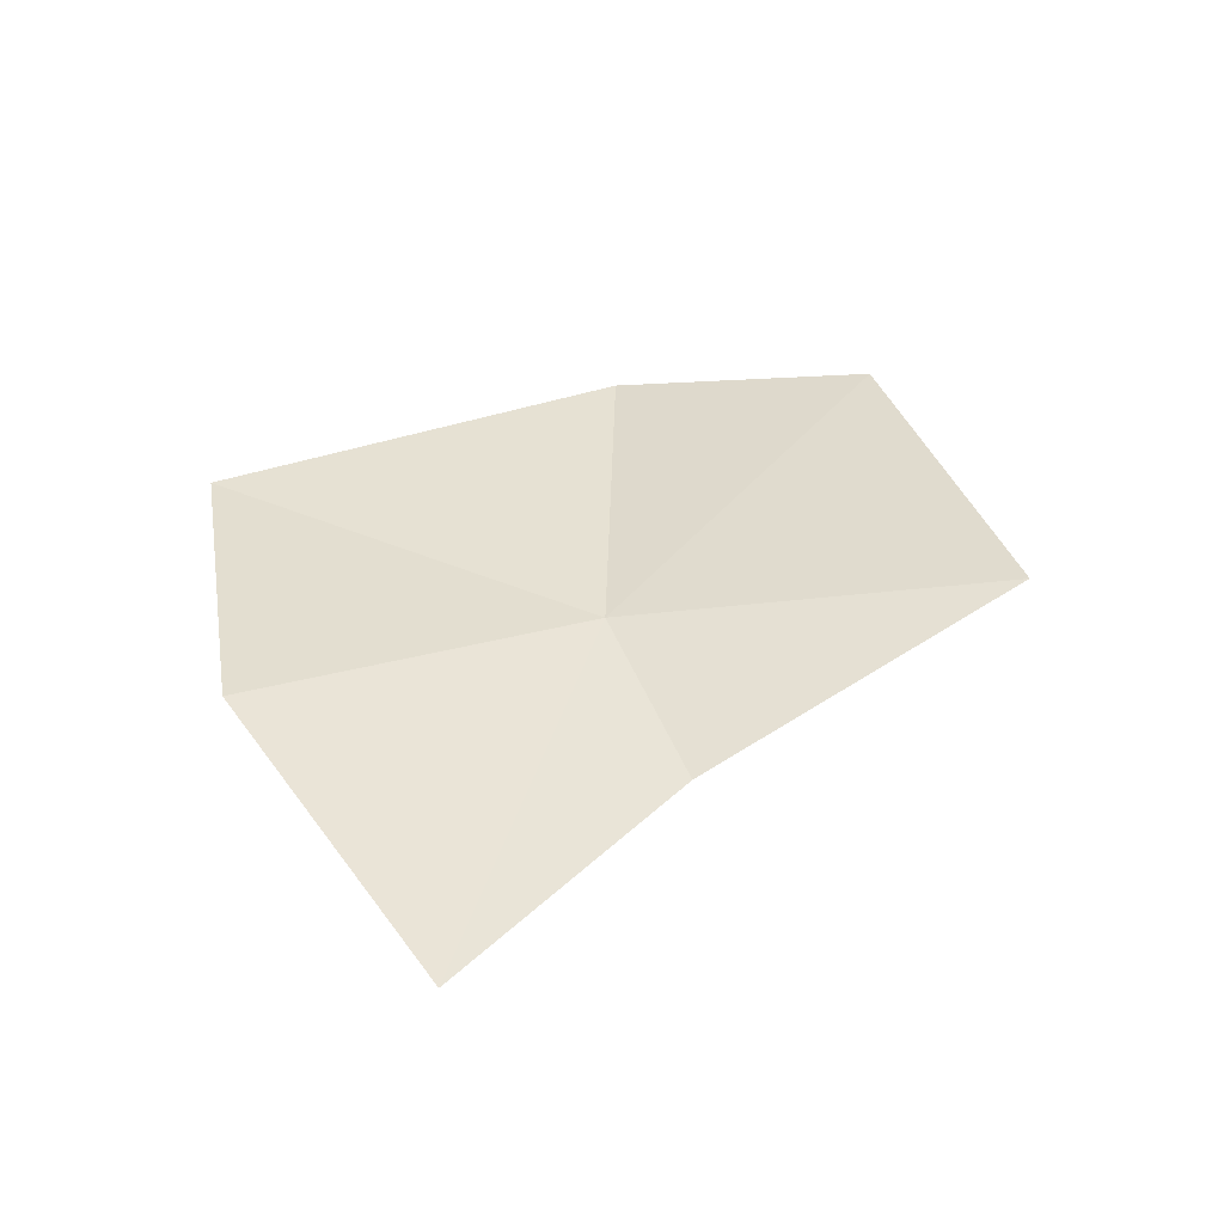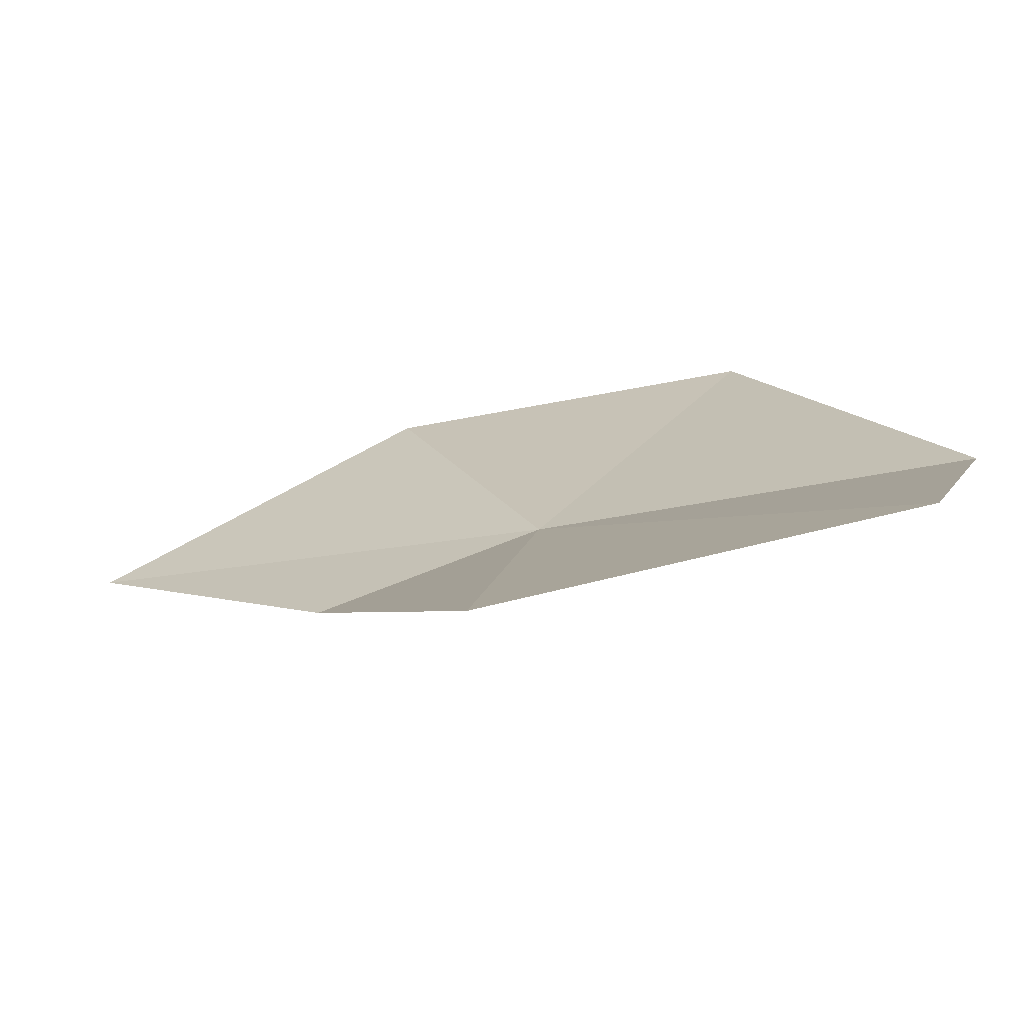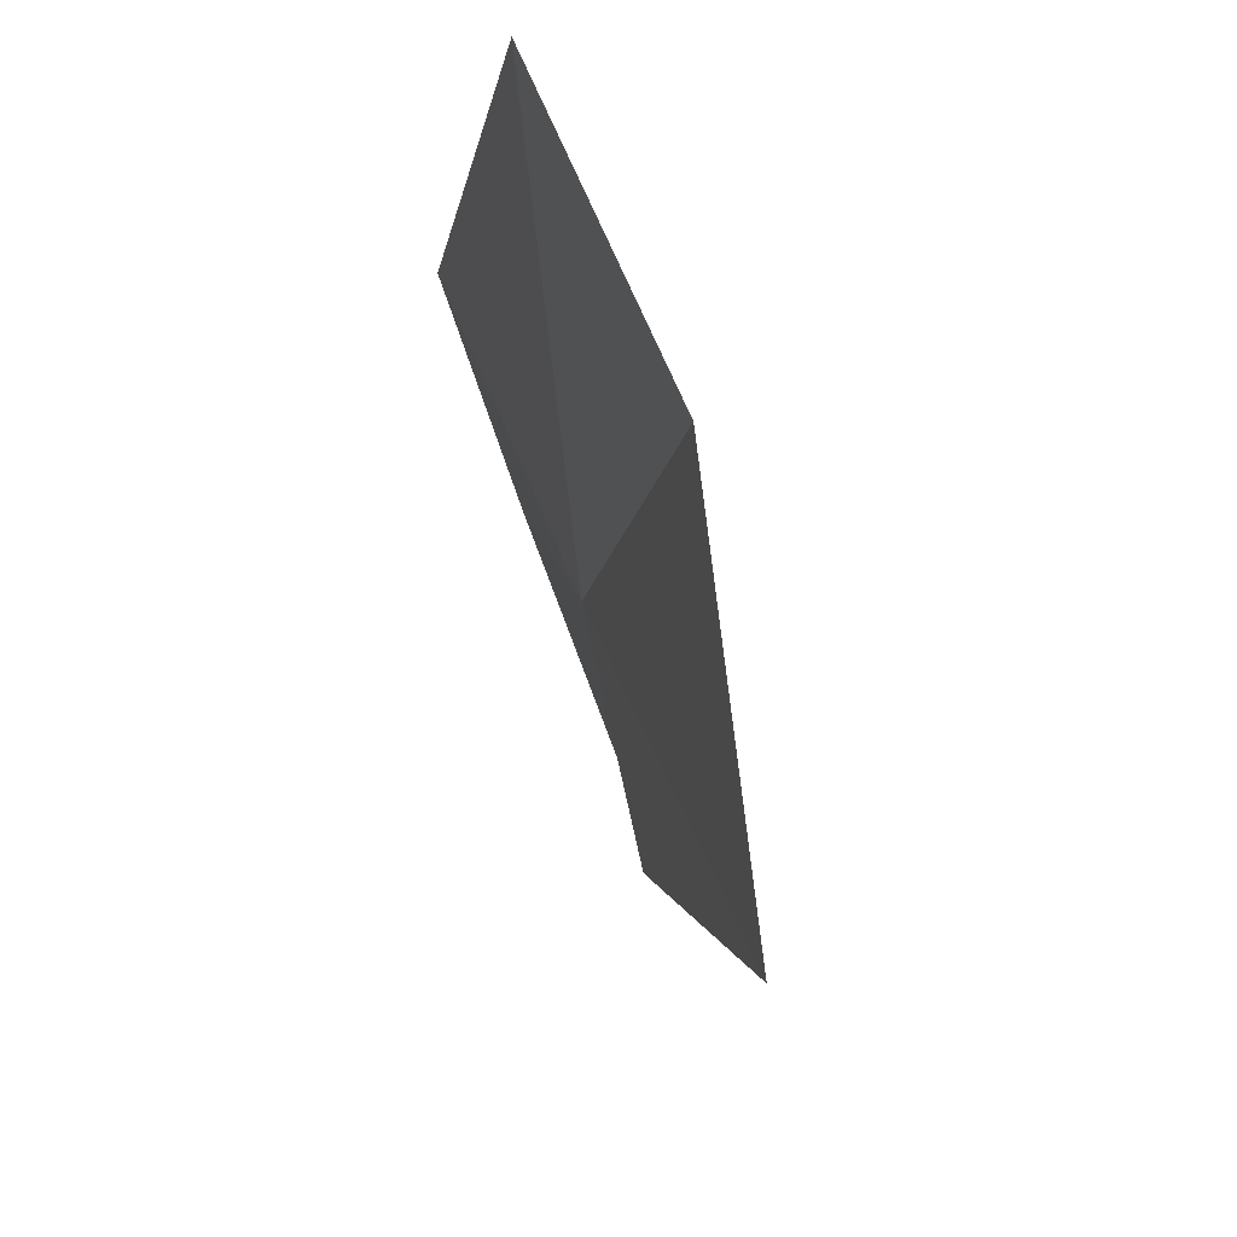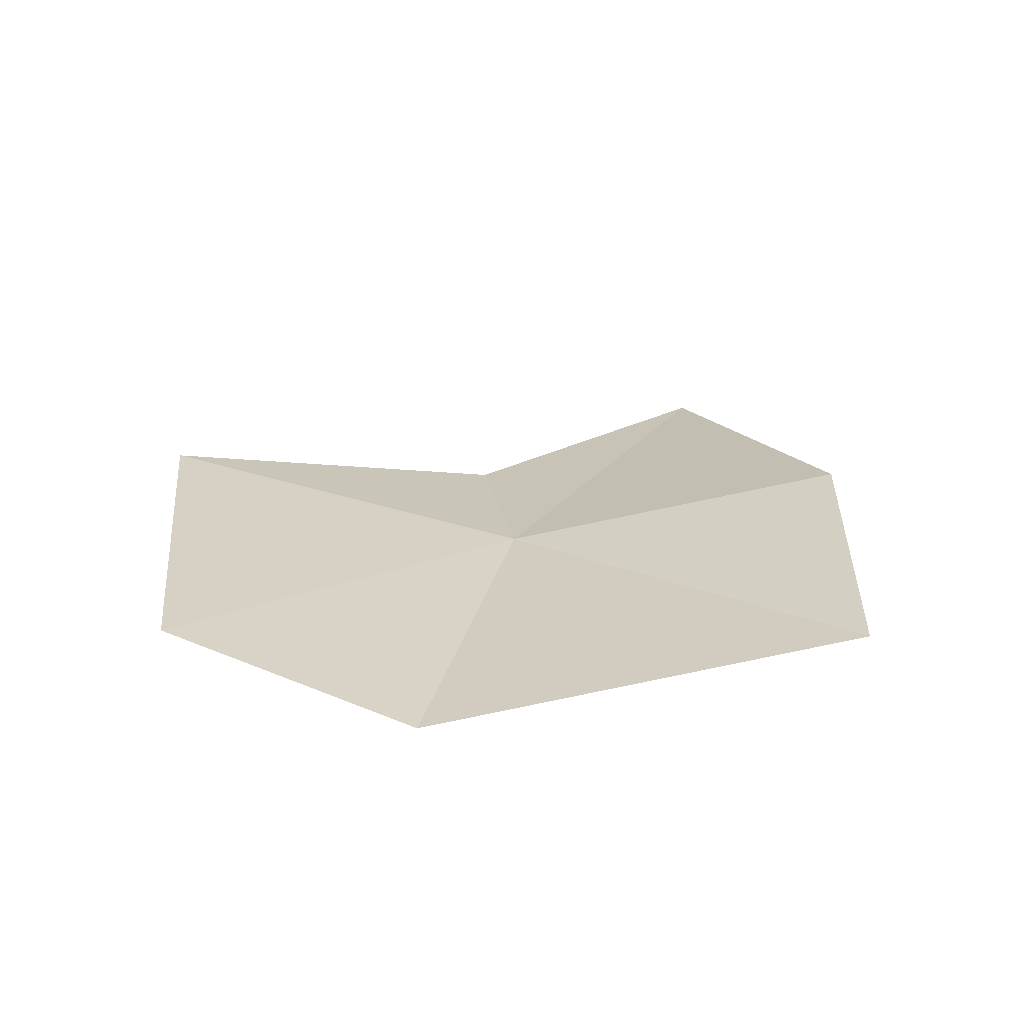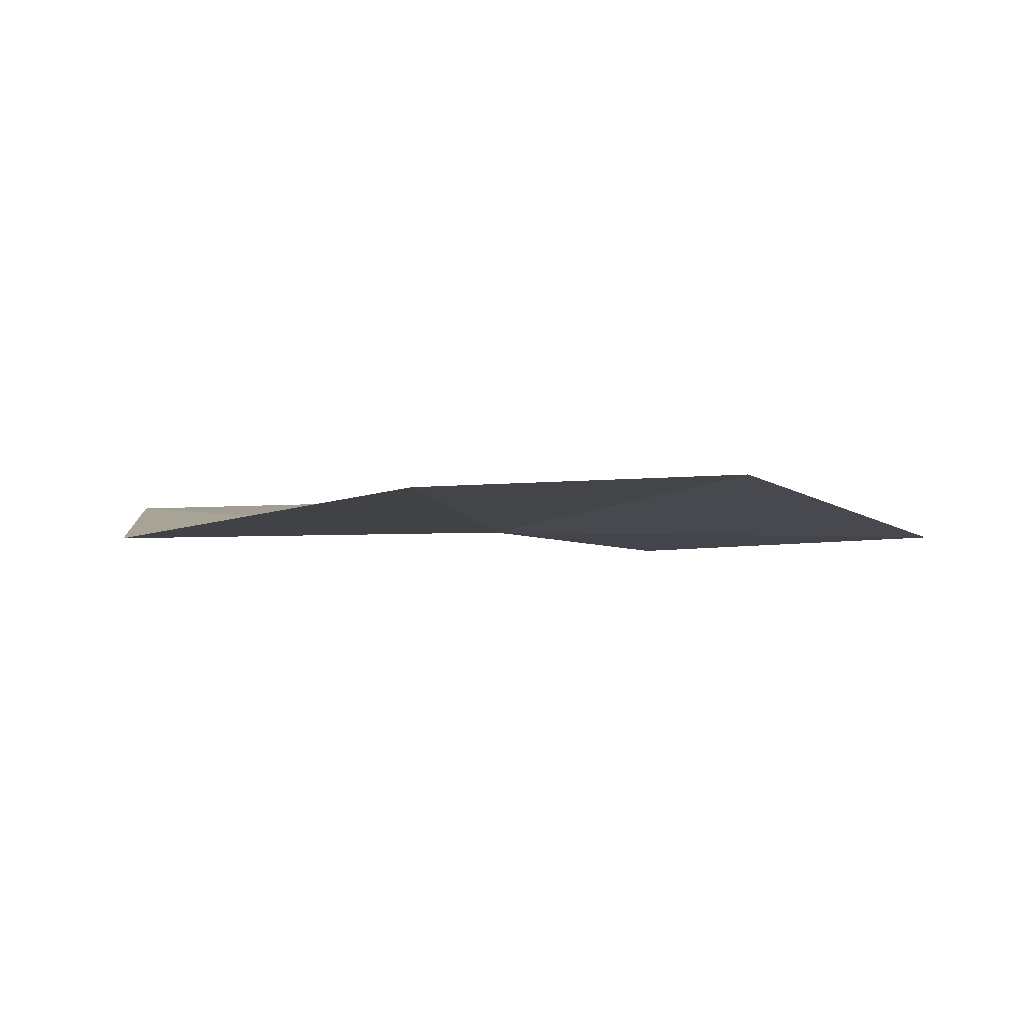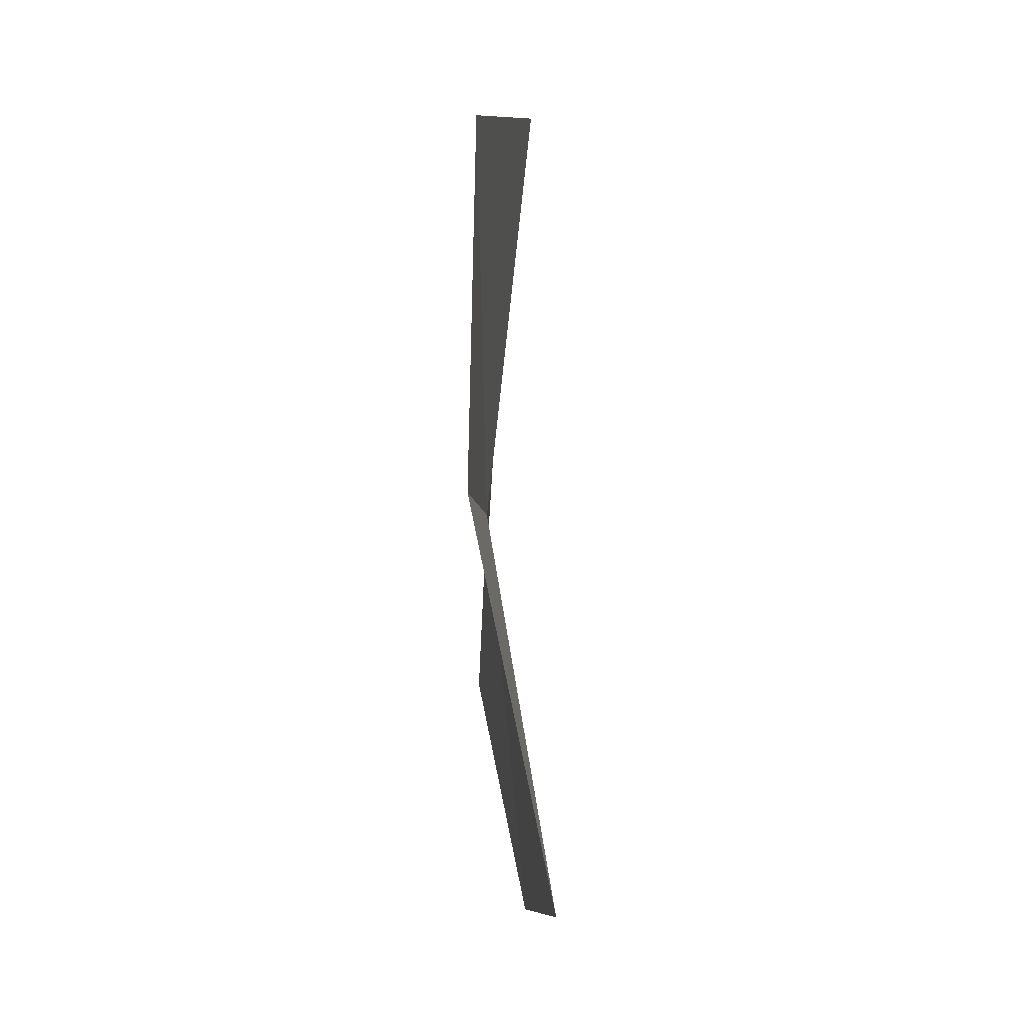
<metadata>
{"format":"obj","ext":"obj","renderer":"f3d","projection":"perspective","resolution":1024,"background":"white","views":[{"elev":39.6,"azim":-94.4,"up":"+Z"},{"elev":-74.0,"azim":13.0,"up":"+Y"},{"elev":53.6,"azim":-106.7,"up":"+Y"},{"elev":23.9,"azim":97.0,"up":"+Z"},{"elev":-3.7,"azim":159.3,"up":"+Z"},{"elev":-21.2,"azim":-90.1,"up":"+Y"}]}
</metadata>
<code>
v 2.19 6.914 5.177
v 3.524 5.698 5.328
v 3.81 6.748 5.13
v 3.075 8.436 5.244
v 2 5.353 5.423
v 1.662 8.311 5.342
v 1.341 6.668 5.119
v 0.4058 7.582 5.155
f 1 3 2
f 1 4 3
f 1 2 5
f 1 6 4
f 1 5 7
f 1 8 6
f 1 7 8

</code>
